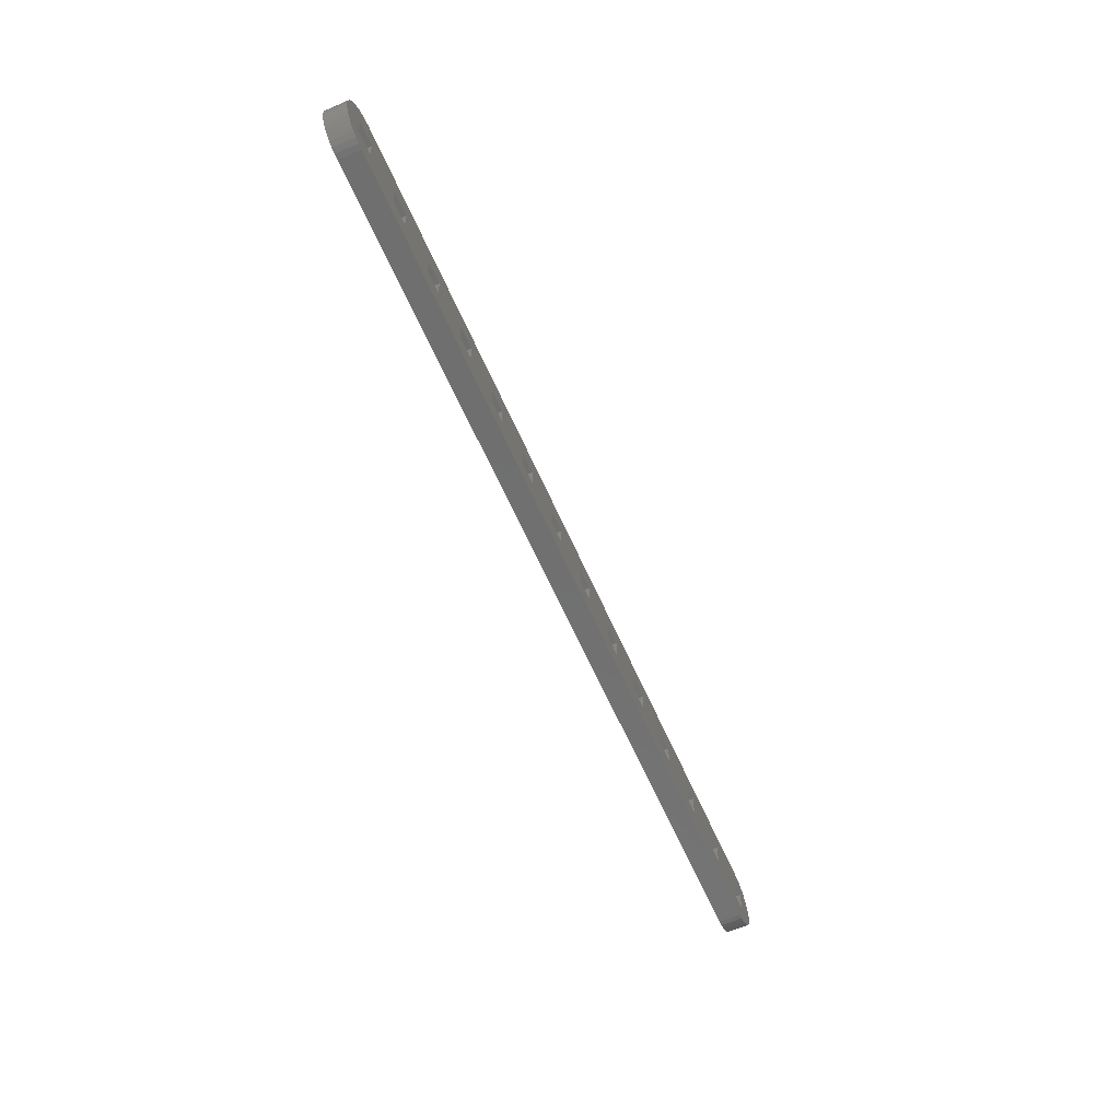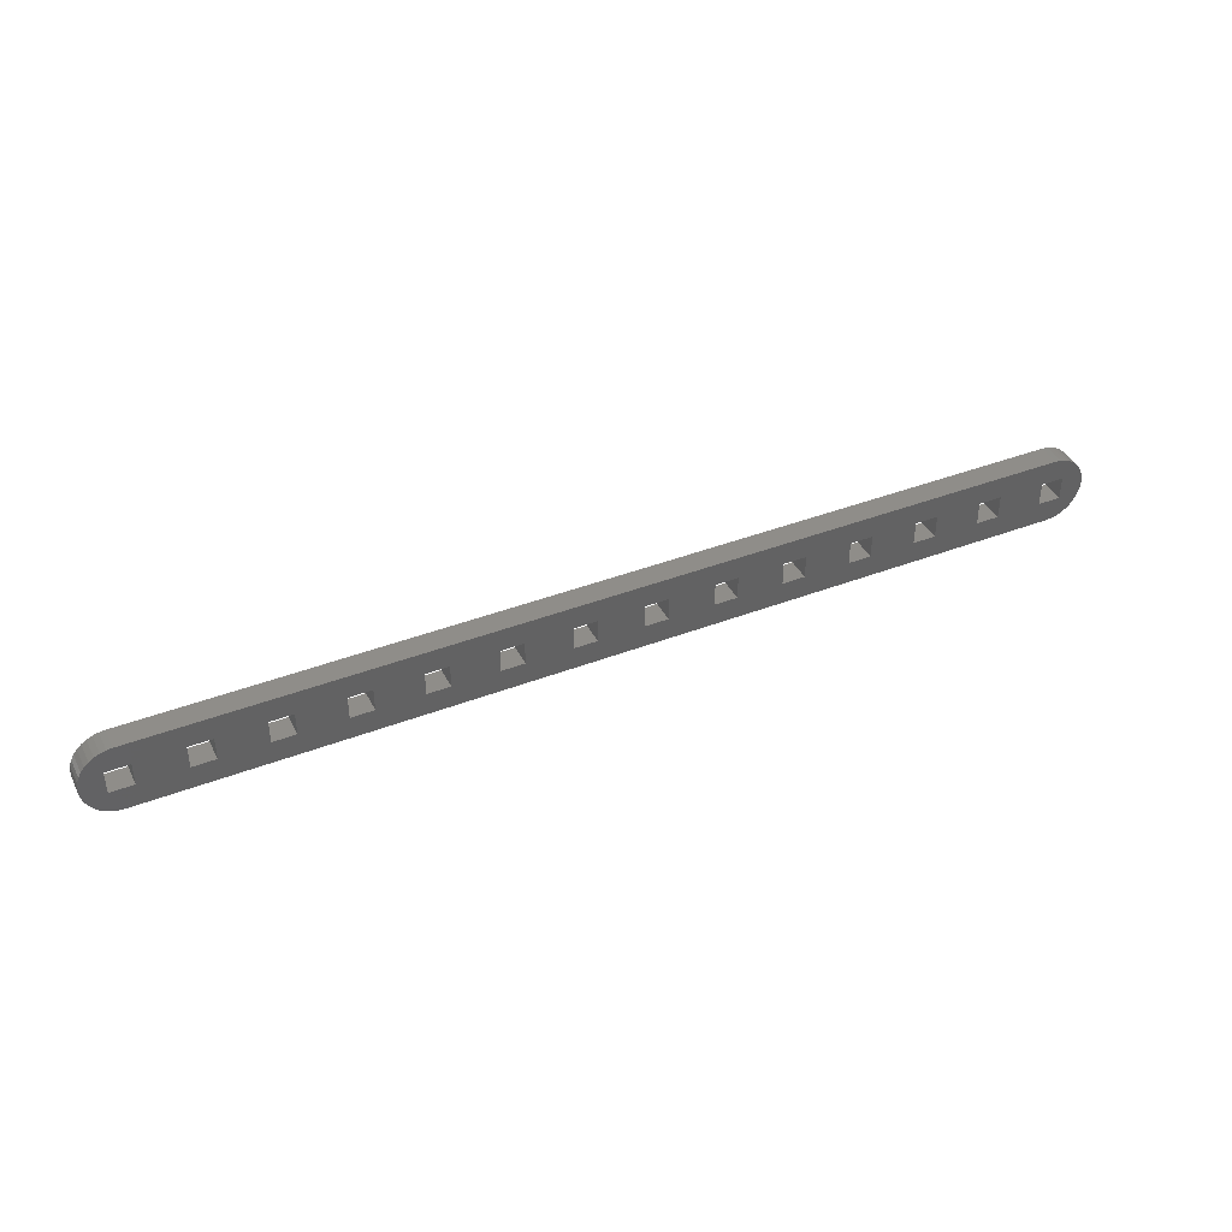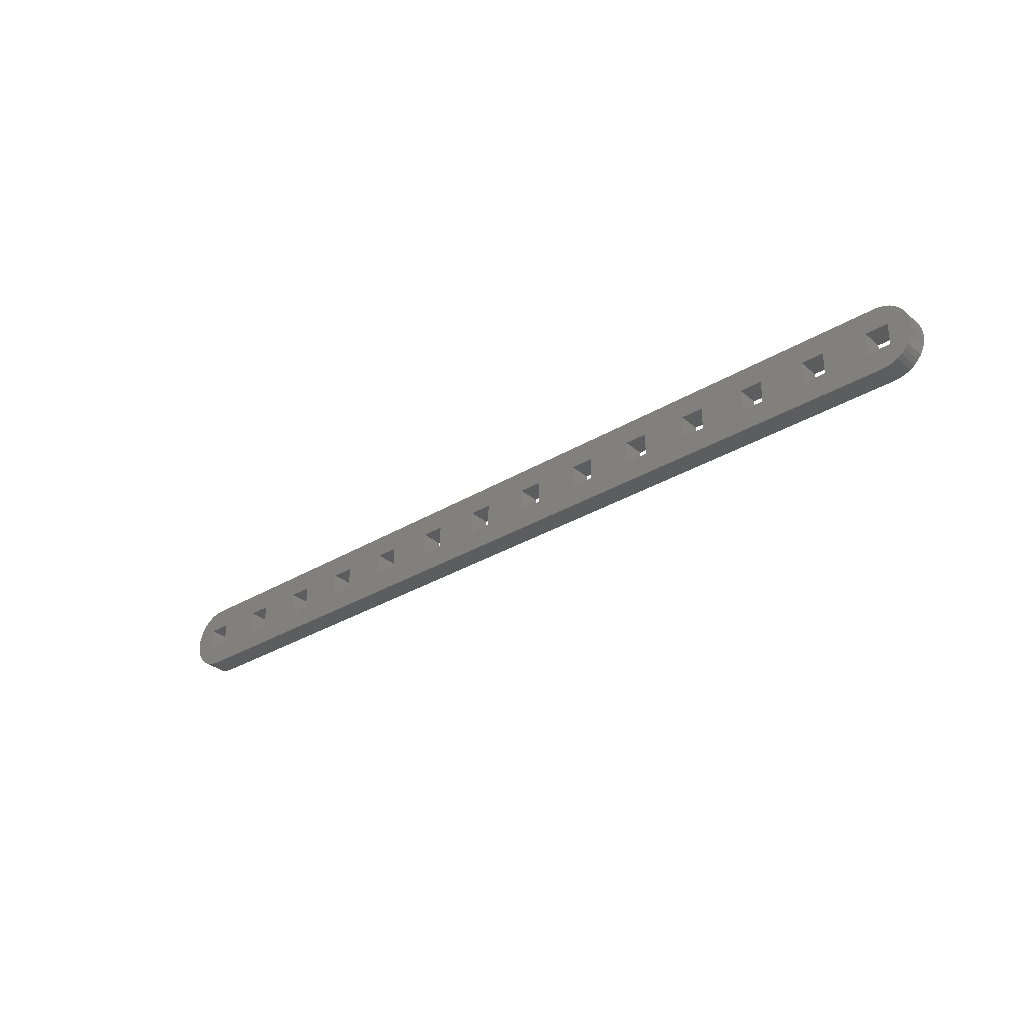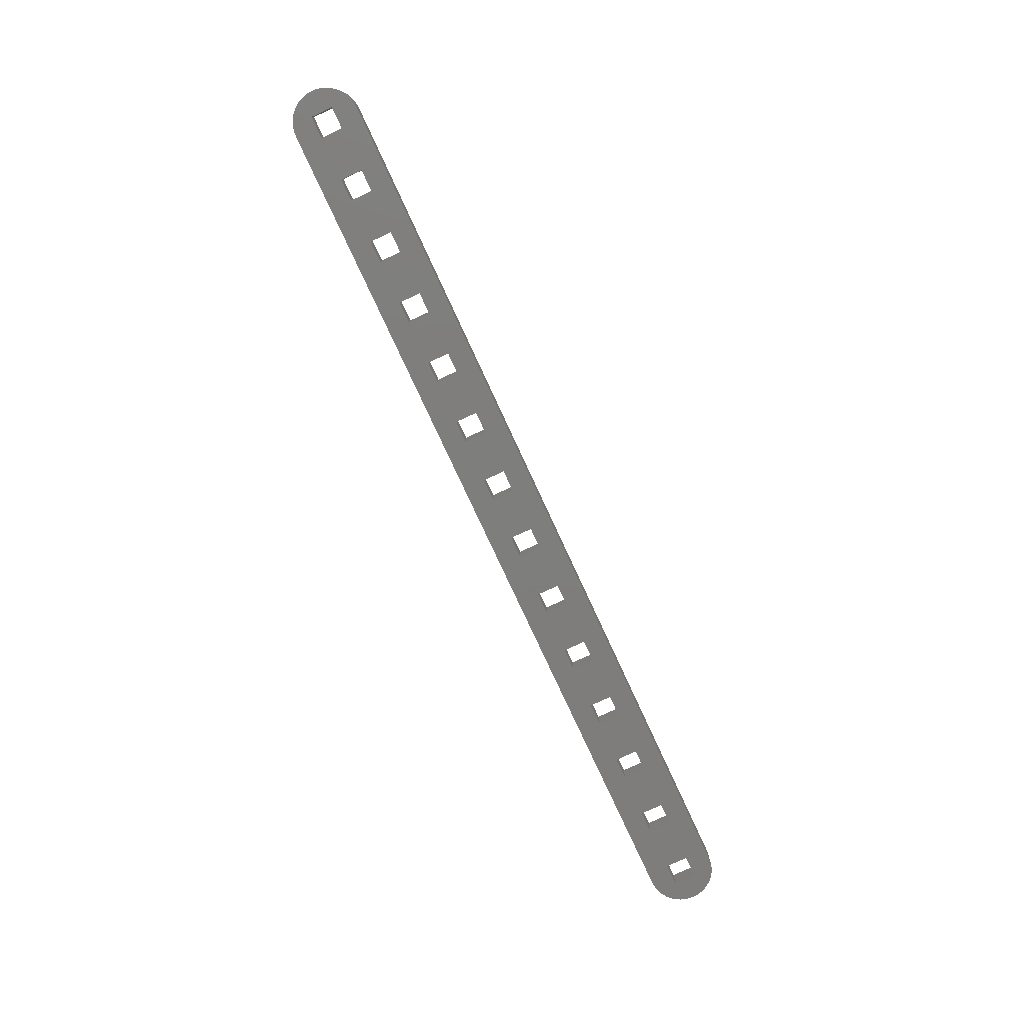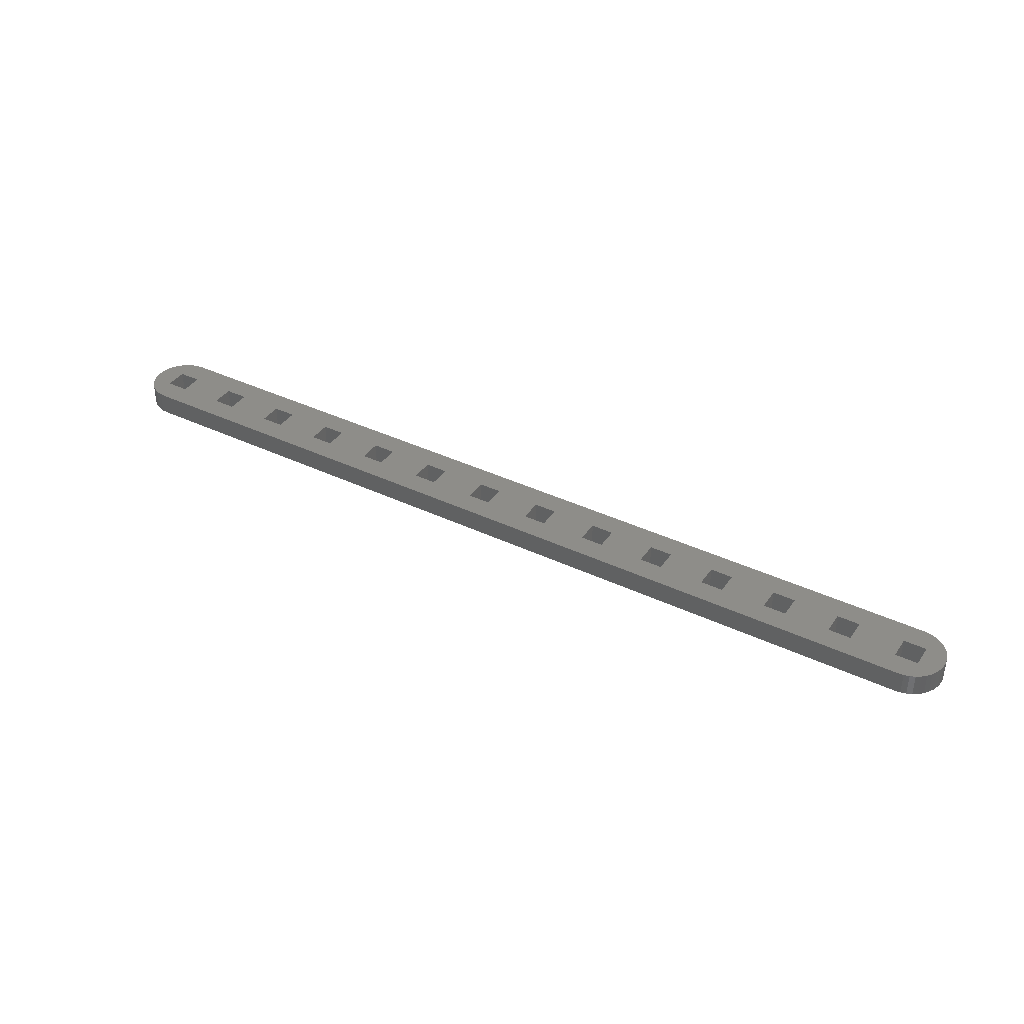
<metadata>
{"format":"stl","ext":"stl","renderer":"f3d","projection":"perspective","resolution":1024,"background":"white","views":[{"elev":-61.3,"azim":113.5,"up":"+Y"},{"elev":40.5,"azim":-25.3,"up":"+Y"},{"elev":-32.0,"azim":40.3,"up":"+Y"},{"elev":-77.6,"azim":114.8,"up":"+Z"},{"elev":38.5,"azim":-149.0,"up":"+Z"}]}
</metadata>
<code>
# stl→obj: 274 verts, 600 faces
v -61.81 -3.048 3
v -61.5 -3.334 3
v -61.5 -3 3
v 62.62 -1.808 3
v 62.86 -1.105 3
v 60 -1.5 3
v 62.27 -2.461 3
v 57 1.5 3
v 54 4.5 3
v 57 -1.5 3
v 54 -3 3
v 61.85 -3 3
v 62.98 -0.3716 3
v 62.98 0.3716 3
v 60 1.5 3
v 62.86 1.105 3
v 62.62 1.808 3
v 62.27 2.461 3
v 61.81 3.048 3
v 61.26 3.551 3
v 60.64 3.958 3
v 59.96 4.256 3
v 59.24 4.439 3
v 58.5 4.5 3
v 59.24 -4.439 3
v 59.96 -4.256 3
v 60.64 -3.958 3
v 61.26 -3.551 3
v 61.81 -3.048 3
v -61.26 -3.551 3
v -60.64 -3.958 3
v -59.96 -4.256 3
v -62.27 2.461 3
v -61.81 3.048 3
v -61.5 3.334 3
v -62.62 1.808 3
v -62.86 1.105 3
v -62.98 0.3716 3
v -62.62 -1.808 3
v -62.27 -2.461 3
v -61.85 -3 3
v -62.98 -0.3716 3
v -62.86 -1.105 3
v -60 1.5 3
v -57 1.5 3
v -58.5 4.5 3
v -59.24 4.439 3
v -59.96 4.256 3
v -60.64 3.958 3
v -61.26 3.551 3
v -60 -1.5 3
v -57 -1.5 3
v -54 -3 3
v -54 4.5 3
v 48 1.5 3
v 45 4.5 3
v 48 -1.5 3
v 45 -3 3
v 51 -1.5 3
v 51 1.5 3
v 39 1.5 3
v 36 4.5 3
v 39 -1.5 3
v 36 -3 3
v 42 -1.5 3
v 42 1.5 3
v 30 1.5 3
v 27 4.5 3
v 30 -1.5 3
v 27 -3 3
v 33 -1.5 3
v 33 1.5 3
v 21 1.5 3
v 18 4.5 3
v 21 -1.5 3
v 18 -3 3
v 24 -1.5 3
v 24 1.5 3
v 12 1.5 3
v 9 4.5 3
v 12 -1.5 3
v 9 -3 3
v 15 -1.5 3
v 15 1.5 3
v 3 1.5 3
v -2.384e-07 4.5 3
v 3 -1.5 3
v -2.384e-07 -3 3
v 6 -1.5 3
v 6 1.5 3
v -6 -1.5 3
v -18 -3 3
v -18 4.5 3
v -12 1.5 3
v -15 1.5 3
v -15 -1.5 3
v -12 -1.5 3
v -6 1.5 3
v -3 1.5 3
v -3 -1.5 3
v -24 1.5 3
v -27 4.5 3
v -24 -1.5 3
v -27 -3 3
v -21 -1.5 3
v -21 1.5 3
v -33 1.5 3
v -36 4.5 3
v -33 -1.5 3
v -36 -3 3
v -30 -1.5 3
v -30 1.5 3
v -42 1.5 3
v -45 4.5 3
v -42 -1.5 3
v -45 -3 3
v -39 -1.5 3
v -39 1.5 3
v -51 1.5 3
v -51 -1.5 3
v -48 -1.5 3
v -48 1.5 3
v -59.24 -4.439 3
v -58.5 -4.5 3
v -54 -4.5 3
v -45 -4.5 3
v -36 -4.5 3
v -27 -4.5 3
v -18 -4.5 3
v -2.384e-07 -4.5 3
v 9 -4.5 3
v 18 -4.5 3
v 27 -4.5 3
v 36 -4.5 3
v 45 -4.5 3
v 54 -4.5 3
v 58.5 -4.5 3
v -61.81 -3.048 0
v -61.85 -3 0
v -61.5 -3 0
v 61.26 3.551 0
v 61.81 3.048 0
v 60 1.5 0
v 59.96 -4.256 0
v 59.24 -4.439 0
v 60.64 -3.958 0
v 61.26 -3.551 0
v 57 1.5 0
v 58.5 4.5 0
v 59.24 4.439 0
v 62.27 2.461 0
v 62.62 1.808 0
v 62.86 1.105 0
v 59.96 4.256 0
v 60.64 3.958 0
v 62.98 0.3716 0
v 62.98 -0.3716 0
v 60 -1.5 0
v 62.86 -1.105 0
v 62.62 -1.808 0
v 62.27 -2.461 0
v 61.85 -3 0
v 57 -1.5 0
v 54 -3 0
v 54 4.5 0
v -57 1.5 0
v -54 4.5 0
v -57 -1.5 0
v -54 -3 0
v -60 -1.5 0
v -60 1.5 0
v -60.64 3.958 0
v -59.96 4.256 0
v -59.24 4.439 0
v -58.5 4.5 0
v -62.86 1.105 0
v -62.62 1.808 0
v -62.27 2.461 0
v -61.81 3.048 0
v -61.5 3.334 0
v -61.26 3.551 0
v -62.27 -2.461 0
v -62.62 -1.808 0
v -62.86 -1.105 0
v -62.98 -0.3716 0
v -62.98 0.3716 0
v -58.5 -4.5 0
v -59.24 -4.439 0
v -59.96 -4.256 0
v -60.64 -3.958 0
v -61.26 -3.551 0
v -61.5 -3.334 0
v -54 -4.5 0
v -45 -4.5 0
v -45 -3 0
v -36 -4.5 0
v -36 -3 0
v -27 -4.5 0
v -27 -3 0
v -18 -4.5 0
v -18 -3 0
v -2.384e-07 -4.5 0
v -2.384e-07 -3 0
v 9 -4.5 0
v 9 -3 0
v 18 -4.5 0
v 18 -3 0
v 27 -4.5 0
v 27 -3 0
v 36 -4.5 0
v 36 -3 0
v 45 -4.5 0
v 45 -3 0
v 54 -4.5 0
v 58.5 -4.5 0
v 61.81 -3.048 0
v 51 -1.5 0
v 48 -1.5 0
v 48 1.5 0
v 45 4.5 0
v 51 1.5 0
v 42 -1.5 0
v 39 -1.5 0
v 39 1.5 0
v 36 4.5 0
v 42 1.5 0
v 33 -1.5 0
v 30 -1.5 0
v 30 1.5 0
v 27 4.5 0
v 33 1.5 0
v 24 -1.5 0
v 21 -1.5 0
v 21 1.5 0
v 18 4.5 0
v 24 1.5 0
v 15 -1.5 0
v 12 -1.5 0
v 12 1.5 0
v 9 4.5 0
v 15 1.5 0
v 6 -1.5 0
v 3 -1.5 0
v 3 1.5 0
v -2.384e-07 4.5 0
v 6 1.5 0
v -12 1.5 0
v -6 1.5 0
v -12 -1.5 0
v -6 -1.5 0
v -3 1.5 0
v -3 -1.5 0
v -18 4.5 0
v -15 1.5 0
v -15 -1.5 0
v -21 -1.5 0
v -24 -1.5 0
v -24 1.5 0
v -27 4.5 0
v -21 1.5 0
v -30 -1.5 0
v -33 -1.5 0
v -33 1.5 0
v -36 4.5 0
v -30 1.5 0
v -39 -1.5 0
v -42 -1.5 0
v -42 1.5 0
v -45 4.5 0
v -39 1.5 0
v -48 -1.5 0
v -51 -1.5 0
v -51 1.5 0
v -48 1.5 0
f 1 2 3
f 4 5 6
f 4 6 7
f 8 9 10
f 10 9 11
f 10 11 6
f 6 11 12
f 6 12 7
f 5 13 6
f 6 13 14
f 6 14 15
f 14 16 15
f 15 16 17
f 15 17 18
f 18 19 15
f 15 19 20
f 15 20 21
f 21 22 15
f 15 22 23
f 15 23 8
f 8 23 24
f 8 24 9
f 25 26 27
f 27 28 25
f 25 28 29
f 25 29 12
f 2 30 3
f 3 30 31
f 3 31 32
f 33 3 34
f 34 3 35
f 33 36 3
f 3 36 37
f 3 37 38
f 39 40 3
f 3 40 41
f 3 41 1
f 38 42 3
f 3 42 43
f 3 43 39
f 44 45 46
f 46 47 44
f 44 47 48
f 44 48 49
f 49 50 44
f 44 50 35
f 44 35 51
f 51 35 3
f 51 3 52
f 52 3 53
f 52 53 45
f 45 53 54
f 45 54 46
f 55 56 57
f 57 56 58
f 57 58 59
f 59 58 11
f 59 11 60
f 60 11 9
f 60 9 55
f 55 9 56
f 61 62 63
f 63 62 64
f 63 64 65
f 65 64 58
f 65 58 66
f 66 58 56
f 66 56 61
f 61 56 62
f 67 68 69
f 69 68 70
f 69 70 71
f 71 70 64
f 71 64 72
f 72 64 62
f 72 62 67
f 67 62 68
f 73 74 75
f 75 74 76
f 75 76 77
f 77 76 70
f 77 70 78
f 78 70 68
f 78 68 73
f 73 68 74
f 79 80 81
f 81 80 82
f 81 82 83
f 83 82 76
f 83 76 84
f 84 76 74
f 84 74 79
f 79 74 80
f 85 86 87
f 87 86 88
f 87 88 89
f 89 88 82
f 89 82 90
f 90 82 80
f 90 80 85
f 85 80 86
f 91 92 88
f 86 93 94
f 94 93 95
f 95 93 96
f 96 93 92
f 96 92 97
f 97 92 91
f 97 91 94
f 94 91 98
f 94 98 86
f 86 98 99
f 86 99 88
f 88 99 100
f 88 100 91
f 101 102 103
f 103 102 104
f 103 104 105
f 105 104 92
f 105 92 106
f 106 92 93
f 106 93 101
f 101 93 102
f 107 108 109
f 109 108 110
f 109 110 111
f 111 110 104
f 111 104 112
f 112 104 102
f 112 102 107
f 107 102 108
f 113 114 115
f 115 114 116
f 115 116 117
f 117 116 110
f 117 110 118
f 118 110 108
f 118 108 113
f 113 108 114
f 119 54 120
f 120 54 53
f 120 53 121
f 121 53 116
f 121 116 122
f 122 116 114
f 122 114 119
f 119 114 54
f 32 123 3
f 3 123 124
f 3 124 53
f 53 124 125
f 53 125 116
f 116 125 126
f 116 126 110
f 110 126 127
f 110 127 104
f 104 127 128
f 104 128 92
f 92 128 129
f 92 129 88
f 88 129 130
f 88 130 82
f 82 130 131
f 82 131 76
f 76 131 132
f 76 132 70
f 70 132 133
f 70 133 64
f 64 133 134
f 64 134 58
f 58 134 135
f 58 135 11
f 11 135 136
f 11 136 12
f 12 136 137
f 12 137 25
f 138 139 140
f 141 142 143
f 144 145 146
f 146 145 147
f 148 149 143
f 143 149 150
f 142 151 143
f 143 151 152
f 143 152 153
f 150 154 143
f 143 154 155
f 143 155 141
f 153 156 143
f 143 156 157
f 143 157 158
f 158 157 159
f 158 159 160
f 160 161 158
f 158 161 162
f 158 162 163
f 163 162 164
f 163 164 148
f 148 164 165
f 148 165 149
f 166 167 168
f 168 167 169
f 168 169 170
f 170 169 140
f 170 140 171
f 172 173 171
f 171 173 174
f 171 174 166
f 166 174 175
f 166 175 167
f 176 177 140
f 140 177 178
f 178 179 140
f 140 179 180
f 140 180 171
f 171 180 181
f 171 181 172
f 139 182 140
f 140 182 183
f 140 183 184
f 184 185 140
f 140 185 186
f 140 186 176
f 187 188 140
f 140 188 189
f 140 189 190
f 190 191 140
f 140 191 192
f 140 192 138
f 187 140 193
f 193 140 169
f 193 169 194
f 194 169 195
f 194 195 196
f 196 195 197
f 196 197 198
f 198 197 199
f 198 199 200
f 200 199 201
f 200 201 202
f 202 201 203
f 202 203 204
f 204 203 205
f 204 205 206
f 206 205 207
f 206 207 208
f 208 207 209
f 208 209 210
f 210 209 211
f 210 211 212
f 212 211 213
f 212 213 214
f 214 213 164
f 214 164 215
f 215 164 162
f 215 162 145
f 145 162 216
f 145 216 147
f 217 164 218
f 218 164 213
f 218 213 219
f 219 213 220
f 219 220 221
f 221 220 165
f 221 165 217
f 217 165 164
f 222 213 223
f 223 213 211
f 223 211 224
f 224 211 225
f 224 225 226
f 226 225 220
f 226 220 222
f 222 220 213
f 227 211 228
f 228 211 209
f 228 209 229
f 229 209 230
f 229 230 231
f 231 230 225
f 231 225 227
f 227 225 211
f 232 209 233
f 233 209 207
f 233 207 234
f 234 207 235
f 234 235 236
f 236 235 230
f 236 230 232
f 232 230 209
f 237 207 238
f 238 207 205
f 238 205 239
f 239 205 240
f 239 240 241
f 241 240 235
f 241 235 237
f 237 235 207
f 242 205 243
f 243 205 203
f 243 203 244
f 244 203 245
f 244 245 246
f 246 245 240
f 246 240 242
f 242 240 205
f 247 248 249
f 249 248 250
f 251 245 252
f 252 245 203
f 252 203 250
f 250 203 201
f 250 201 249
f 251 248 245
f 245 248 247
f 245 247 253
f 253 247 254
f 253 254 201
f 201 254 255
f 201 255 249
f 256 201 257
f 257 201 199
f 257 199 258
f 258 199 259
f 258 259 260
f 260 259 253
f 260 253 256
f 256 253 201
f 261 199 262
f 262 199 197
f 262 197 263
f 263 197 264
f 263 264 265
f 265 264 259
f 265 259 261
f 261 259 199
f 266 197 267
f 267 197 195
f 267 195 268
f 268 195 269
f 268 269 270
f 270 269 264
f 270 264 266
f 266 264 197
f 271 195 272
f 272 195 169
f 272 169 273
f 273 169 167
f 273 167 274
f 274 167 269
f 274 269 271
f 271 269 195
f 46 175 174
f 46 174 47
f 47 174 173
f 47 173 48
f 48 173 172
f 48 172 49
f 49 172 181
f 49 181 50
f 50 181 35
f 35 181 180
f 35 180 34
f 180 179 34
f 34 179 178
f 34 178 33
f 33 178 177
f 33 177 36
f 36 177 176
f 36 176 37
f 37 176 186
f 37 186 38
f 38 186 185
f 38 185 42
f 42 185 184
f 42 184 43
f 43 184 183
f 43 183 39
f 39 183 182
f 39 182 40
f 40 182 41
f 41 182 139
f 41 139 1
f 1 139 138
f 1 138 2
f 2 138 192
f 2 192 30
f 192 191 30
f 30 191 190
f 30 190 31
f 31 190 189
f 31 189 32
f 32 189 188
f 32 188 123
f 123 188 187
f 123 187 124
f 215 137 214
f 214 137 136
f 214 136 212
f 212 136 135
f 212 135 210
f 210 135 134
f 210 134 208
f 208 134 133
f 208 133 206
f 206 133 132
f 206 132 204
f 204 132 131
f 204 131 202
f 202 131 130
f 202 130 200
f 200 130 129
f 200 129 198
f 198 129 128
f 198 128 196
f 196 128 127
f 196 127 194
f 194 127 126
f 194 126 193
f 193 126 125
f 193 125 187
f 187 125 124
f 137 215 145
f 137 145 25
f 25 145 144
f 25 144 26
f 26 144 146
f 26 146 27
f 27 146 147
f 27 147 28
f 28 147 216
f 28 216 29
f 29 216 12
f 12 216 162
f 12 162 7
f 162 161 7
f 7 161 160
f 7 160 4
f 4 160 159
f 4 159 5
f 5 159 157
f 5 157 13
f 13 157 156
f 13 156 14
f 14 156 153
f 14 153 16
f 16 153 152
f 16 152 17
f 17 152 151
f 17 151 18
f 18 151 142
f 18 142 19
f 19 142 141
f 19 141 20
f 20 141 155
f 20 155 21
f 21 155 154
f 21 154 22
f 22 154 150
f 22 150 23
f 23 150 149
f 23 149 24
f 175 46 167
f 167 46 54
f 167 54 269
f 269 54 114
f 269 114 264
f 264 114 108
f 264 108 259
f 259 108 102
f 259 102 253
f 253 102 93
f 253 93 245
f 245 93 86
f 245 86 240
f 240 86 80
f 240 80 235
f 235 80 74
f 235 74 230
f 230 74 68
f 230 68 225
f 225 68 62
f 225 62 220
f 220 62 56
f 220 56 165
f 165 56 9
f 165 9 149
f 149 9 24
f 45 44 166
f 166 44 171
f 44 51 171
f 171 51 170
f 51 52 170
f 170 52 168
f 52 45 168
f 168 45 166
f 122 119 274
f 274 119 273
f 119 120 273
f 273 120 272
f 120 121 272
f 272 121 271
f 121 122 271
f 271 122 274
f 118 113 270
f 270 113 268
f 113 115 268
f 268 115 267
f 115 117 267
f 267 117 266
f 117 118 266
f 266 118 270
f 112 107 265
f 265 107 263
f 107 109 263
f 263 109 262
f 109 111 262
f 262 111 261
f 111 112 261
f 261 112 265
f 106 101 260
f 260 101 258
f 101 103 258
f 258 103 257
f 103 105 257
f 257 105 256
f 105 106 256
f 256 106 260
f 94 95 247
f 247 95 254
f 95 96 254
f 254 96 255
f 96 97 255
f 255 97 249
f 97 94 249
f 249 94 247
f 99 98 251
f 251 98 248
f 98 91 248
f 248 91 250
f 91 100 250
f 250 100 252
f 100 99 252
f 252 99 251
f 90 85 246
f 246 85 244
f 85 87 244
f 244 87 243
f 87 89 243
f 243 89 242
f 89 90 242
f 242 90 246
f 84 79 241
f 241 79 239
f 79 81 239
f 239 81 238
f 81 83 238
f 238 83 237
f 83 84 237
f 237 84 241
f 78 73 236
f 236 73 234
f 73 75 234
f 234 75 233
f 75 77 233
f 233 77 232
f 77 78 232
f 232 78 236
f 15 8 143
f 143 8 148
f 8 10 148
f 148 10 163
f 10 6 163
f 163 6 158
f 6 15 158
f 158 15 143
f 72 67 231
f 231 67 229
f 67 69 229
f 229 69 228
f 69 71 228
f 228 71 227
f 71 72 227
f 227 72 231
f 66 61 226
f 226 61 224
f 61 63 224
f 224 63 223
f 63 65 223
f 223 65 222
f 65 66 222
f 222 66 226
f 60 55 221
f 221 55 219
f 55 57 219
f 219 57 218
f 57 59 218
f 218 59 217
f 59 60 217
f 217 60 221

</code>
